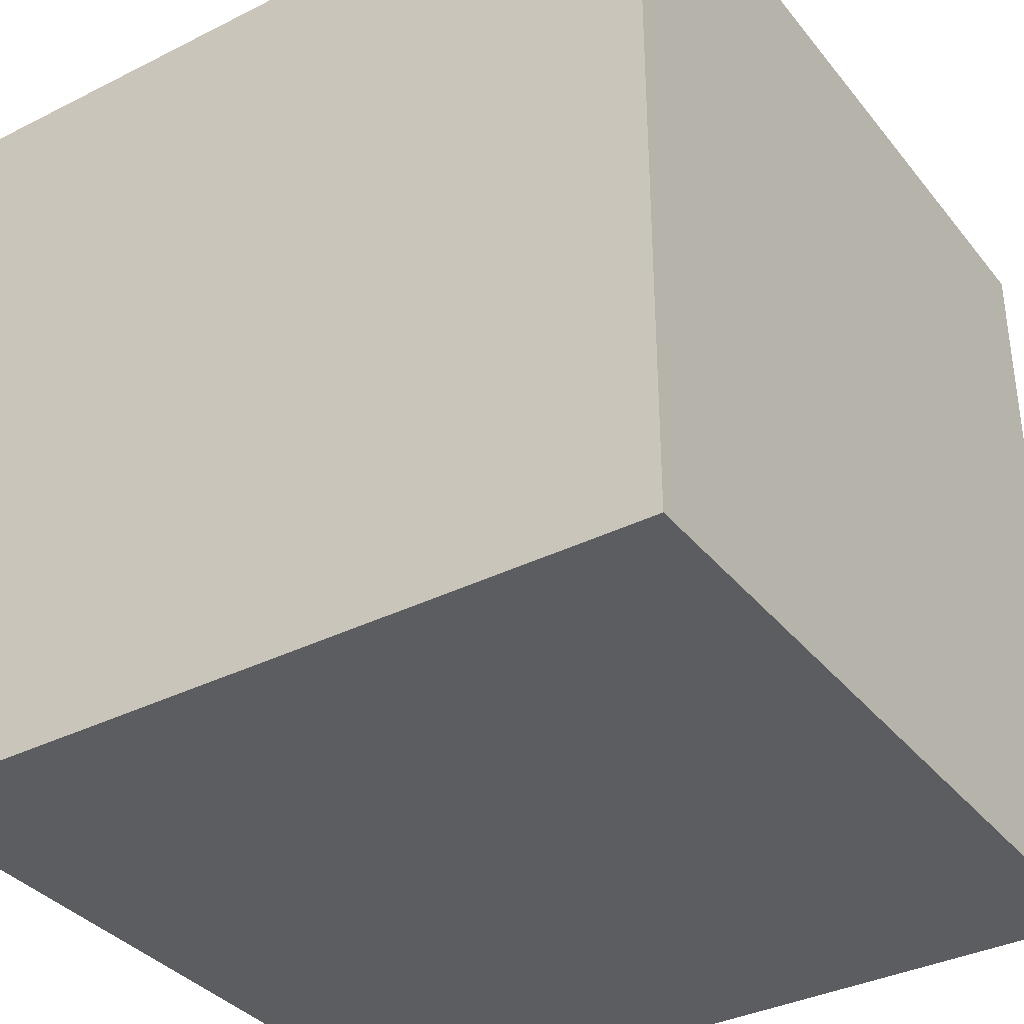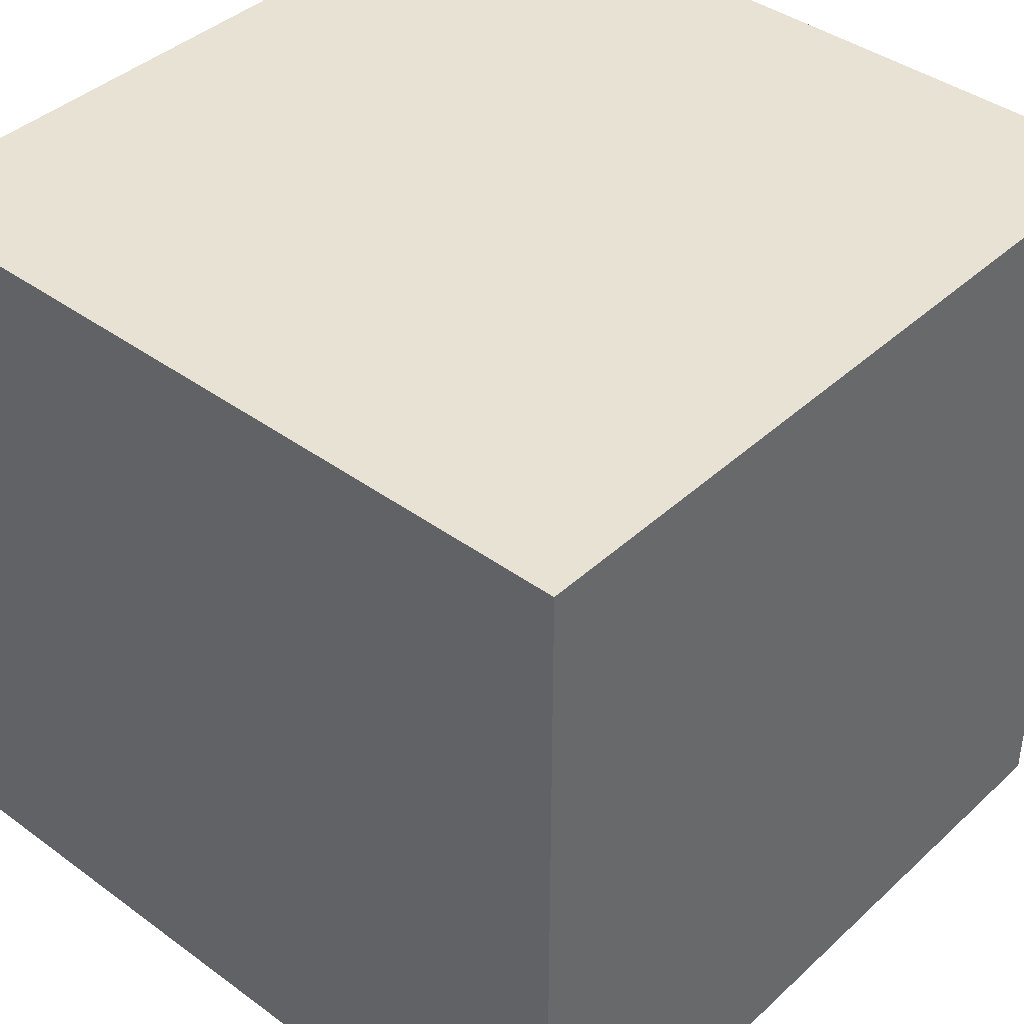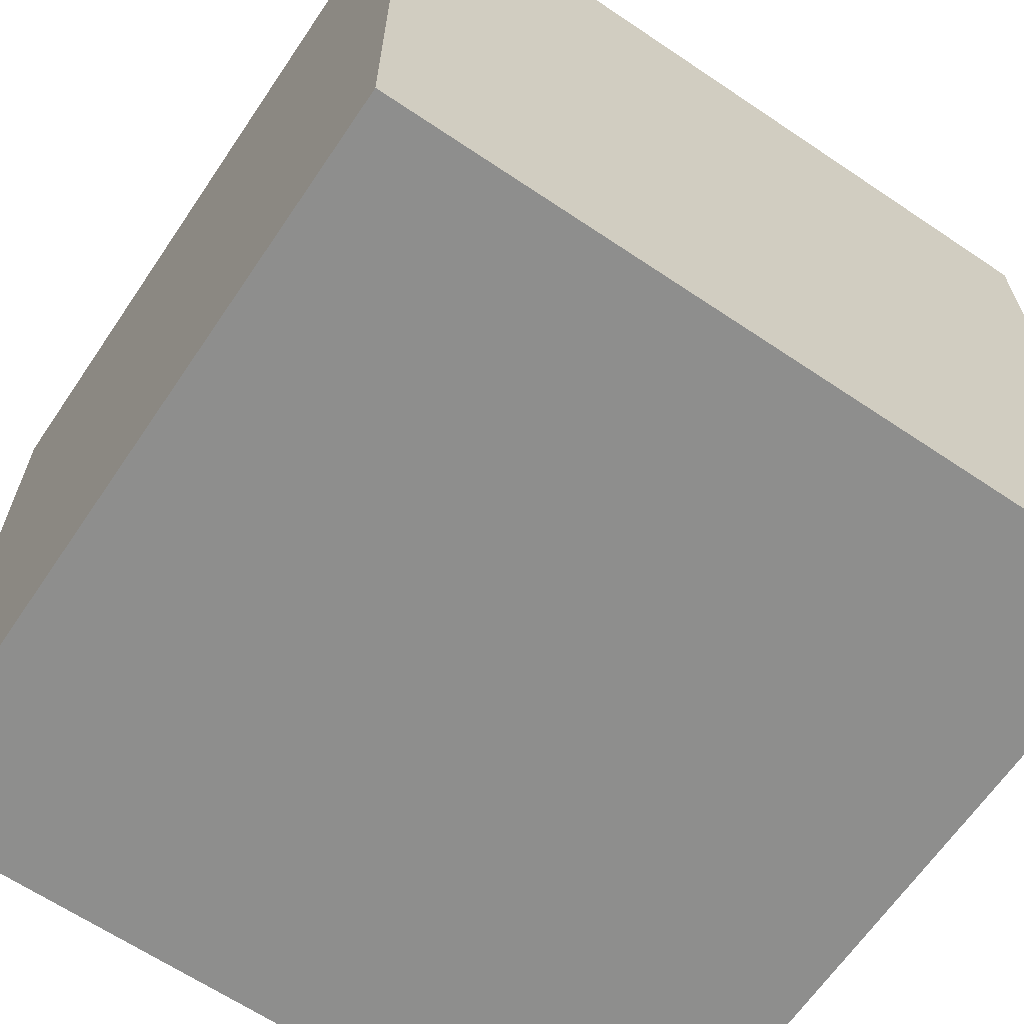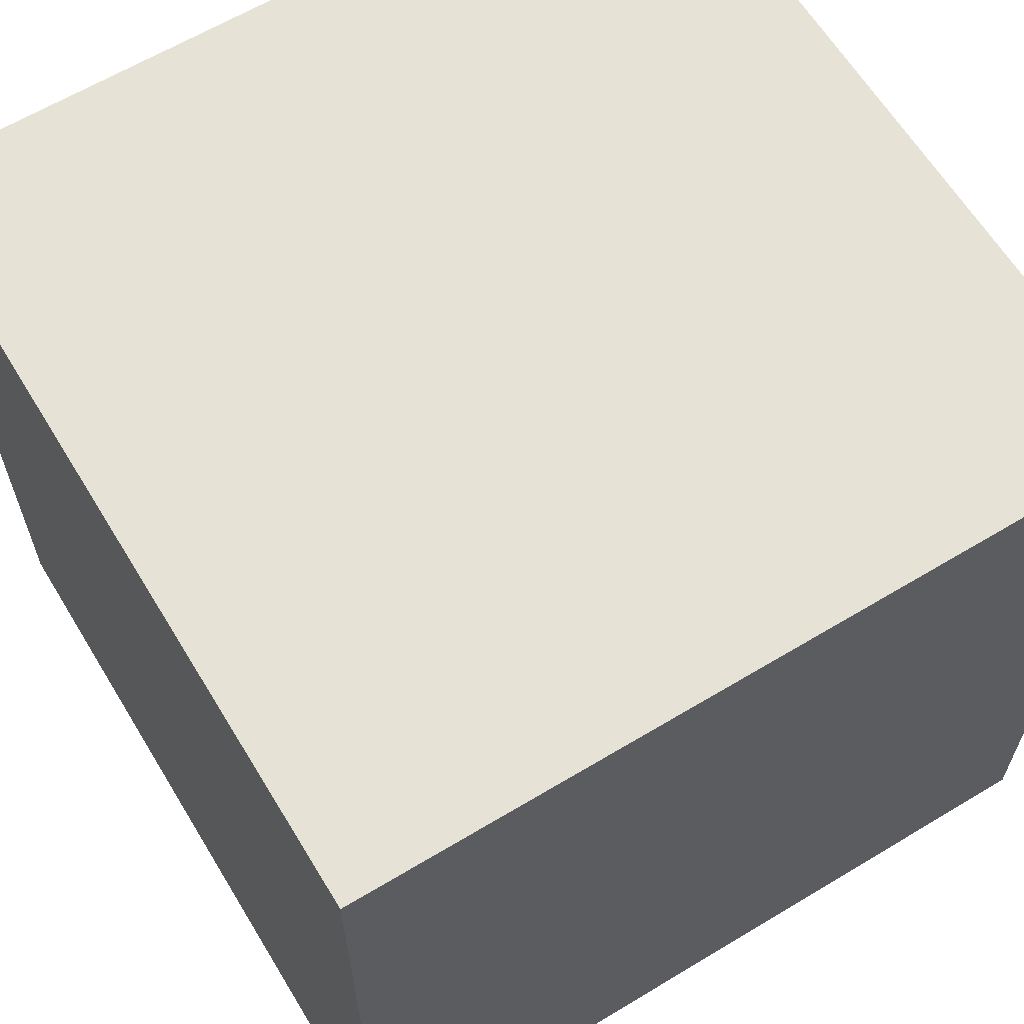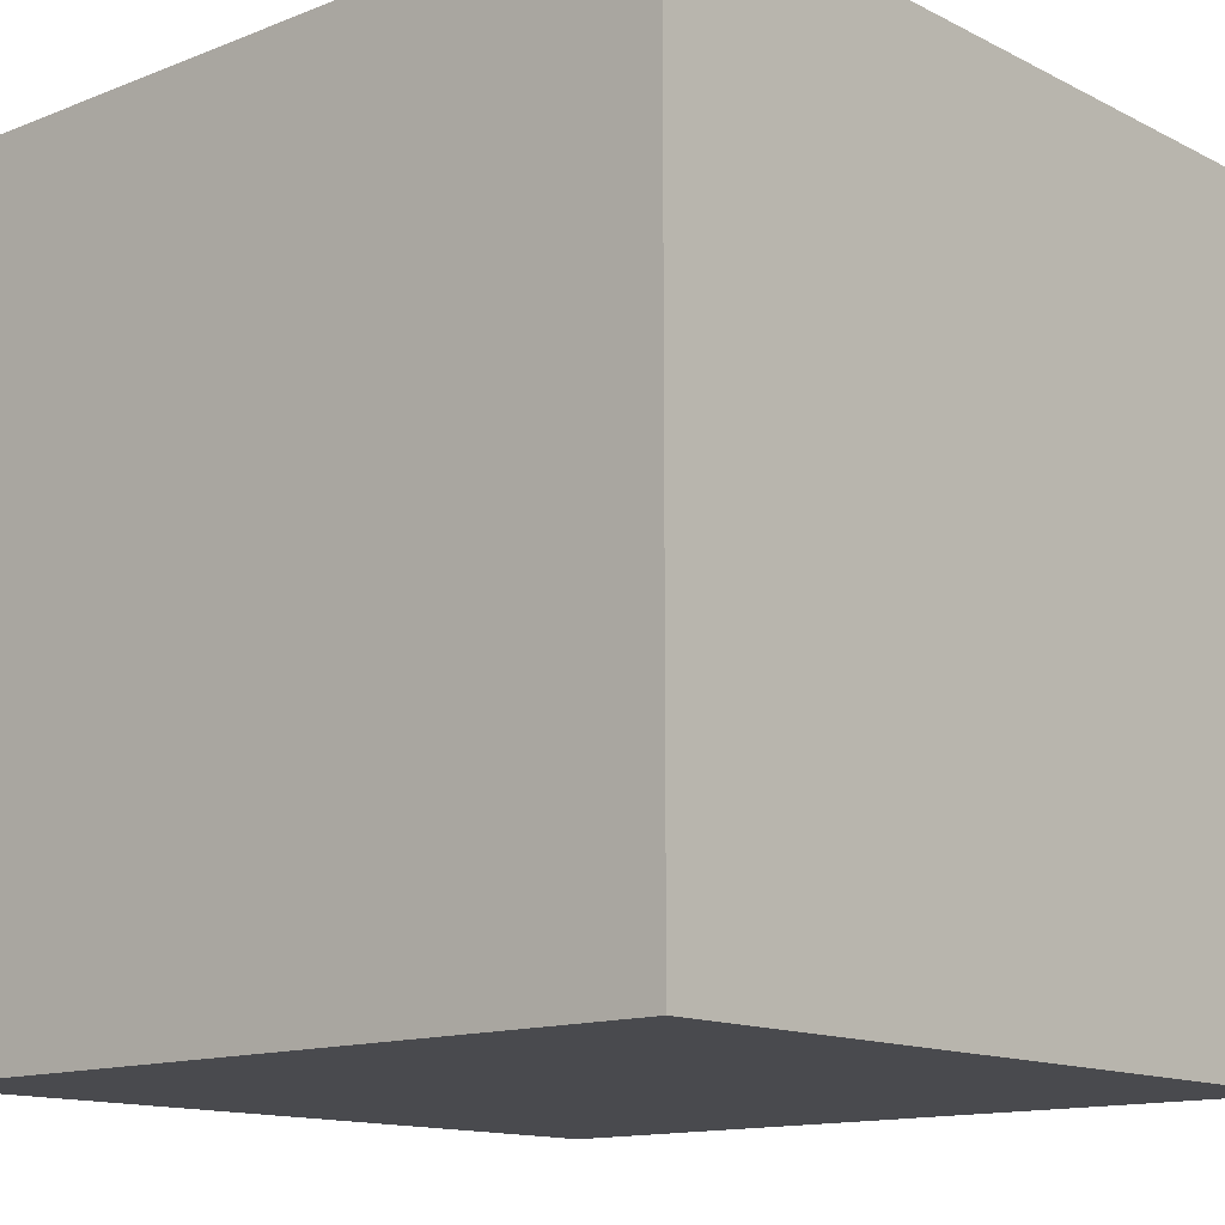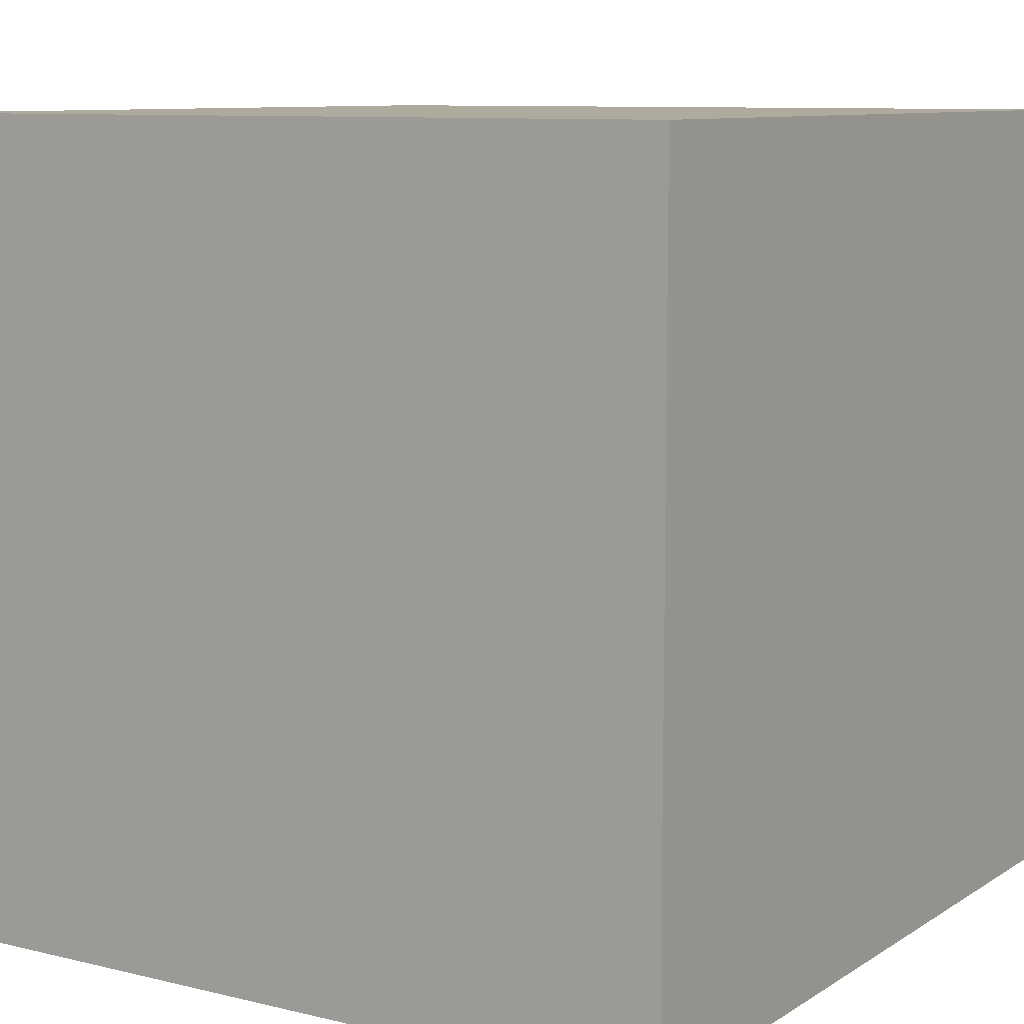
<metadata>
{"format":"obj","ext":"obj","renderer":"f3d","projection":"perspective","resolution":1024,"background":"white","views":[{"elev":-35.8,"azim":33.4,"up":"+Y"},{"elev":40.6,"azim":-48.2,"up":"+Y"},{"elev":-64.8,"azim":-124.1,"up":"+Z"},{"elev":63.2,"azim":148.7,"up":"+Z"},{"elev":-13.4,"azim":41.5,"up":"+Z"},{"elev":9.3,"azim":32.5,"up":"+Y"}]}
</metadata>
<code>
o Cube
v 1 1 -1
v 1 -1 -1
v 1 1 1
v 1 -1 1
v -1 1 -1
v -1 -1 -1
v -1 1 1
v -1 -1 1
f 1 4 2
f 1 3 4
f 5 3 1
f 2 8 6
f 5 7 3
f 2 4 8
f 3 8 4
f 5 2 6
f 3 7 8
f 5 1 2
f 7 6 8
f 7 5 6

</code>
